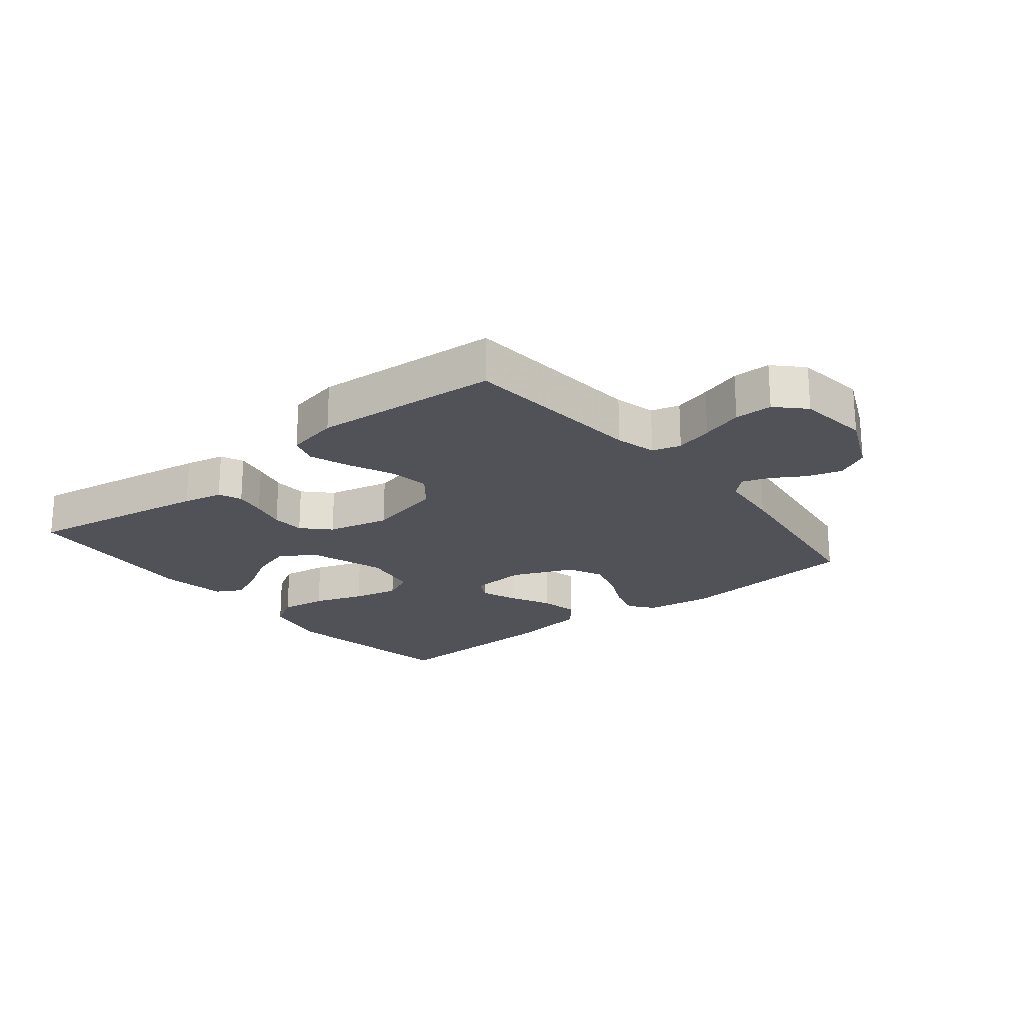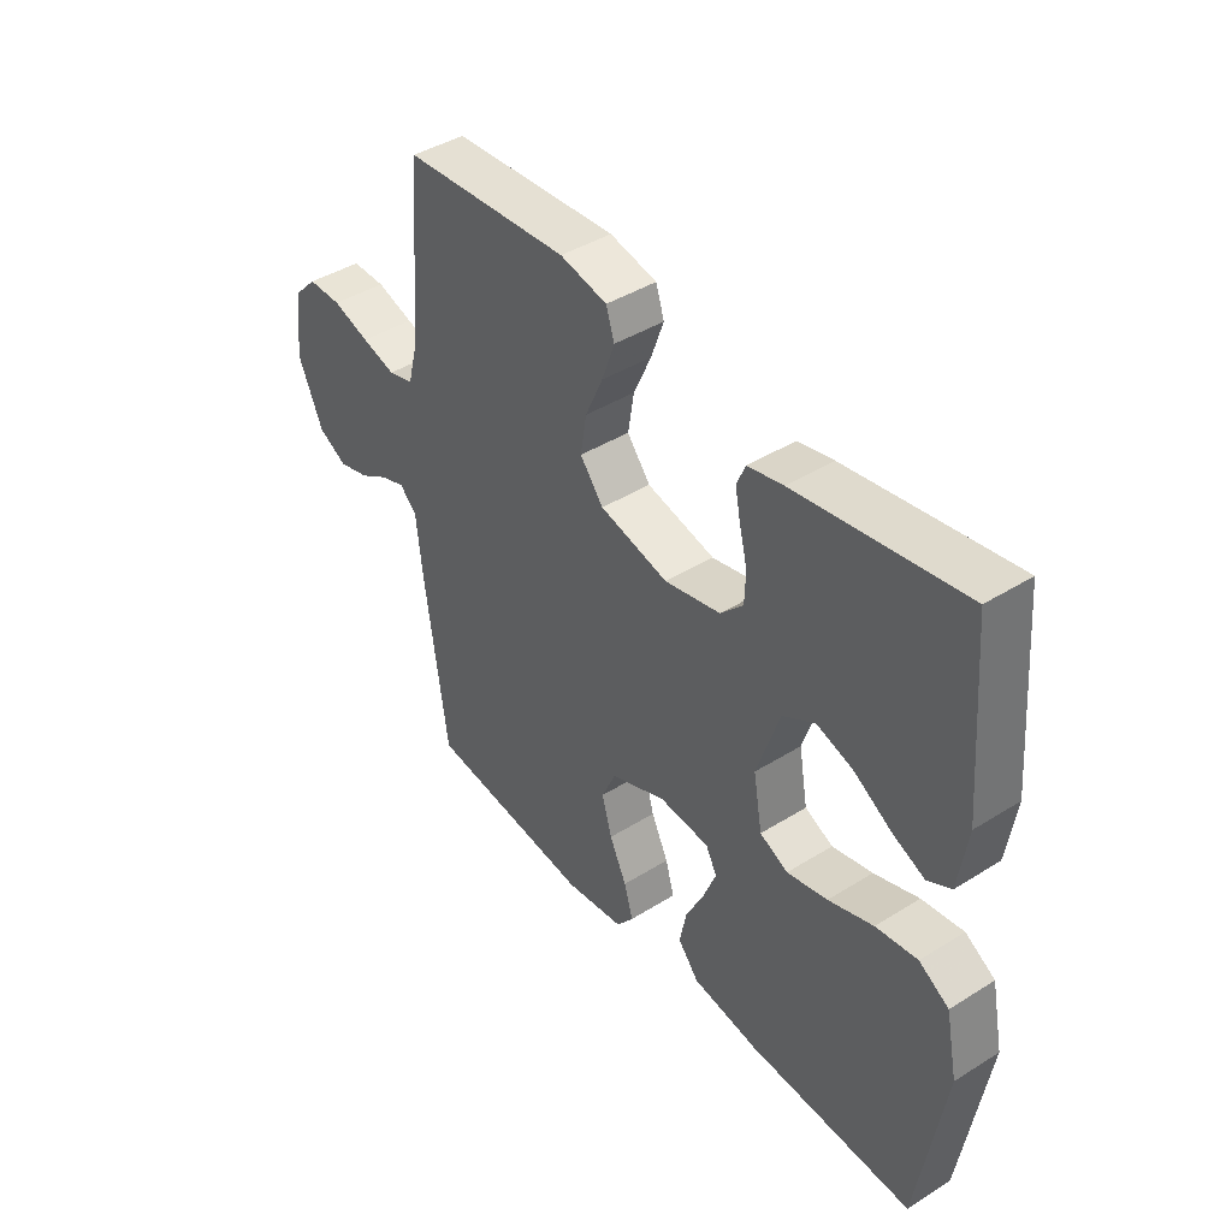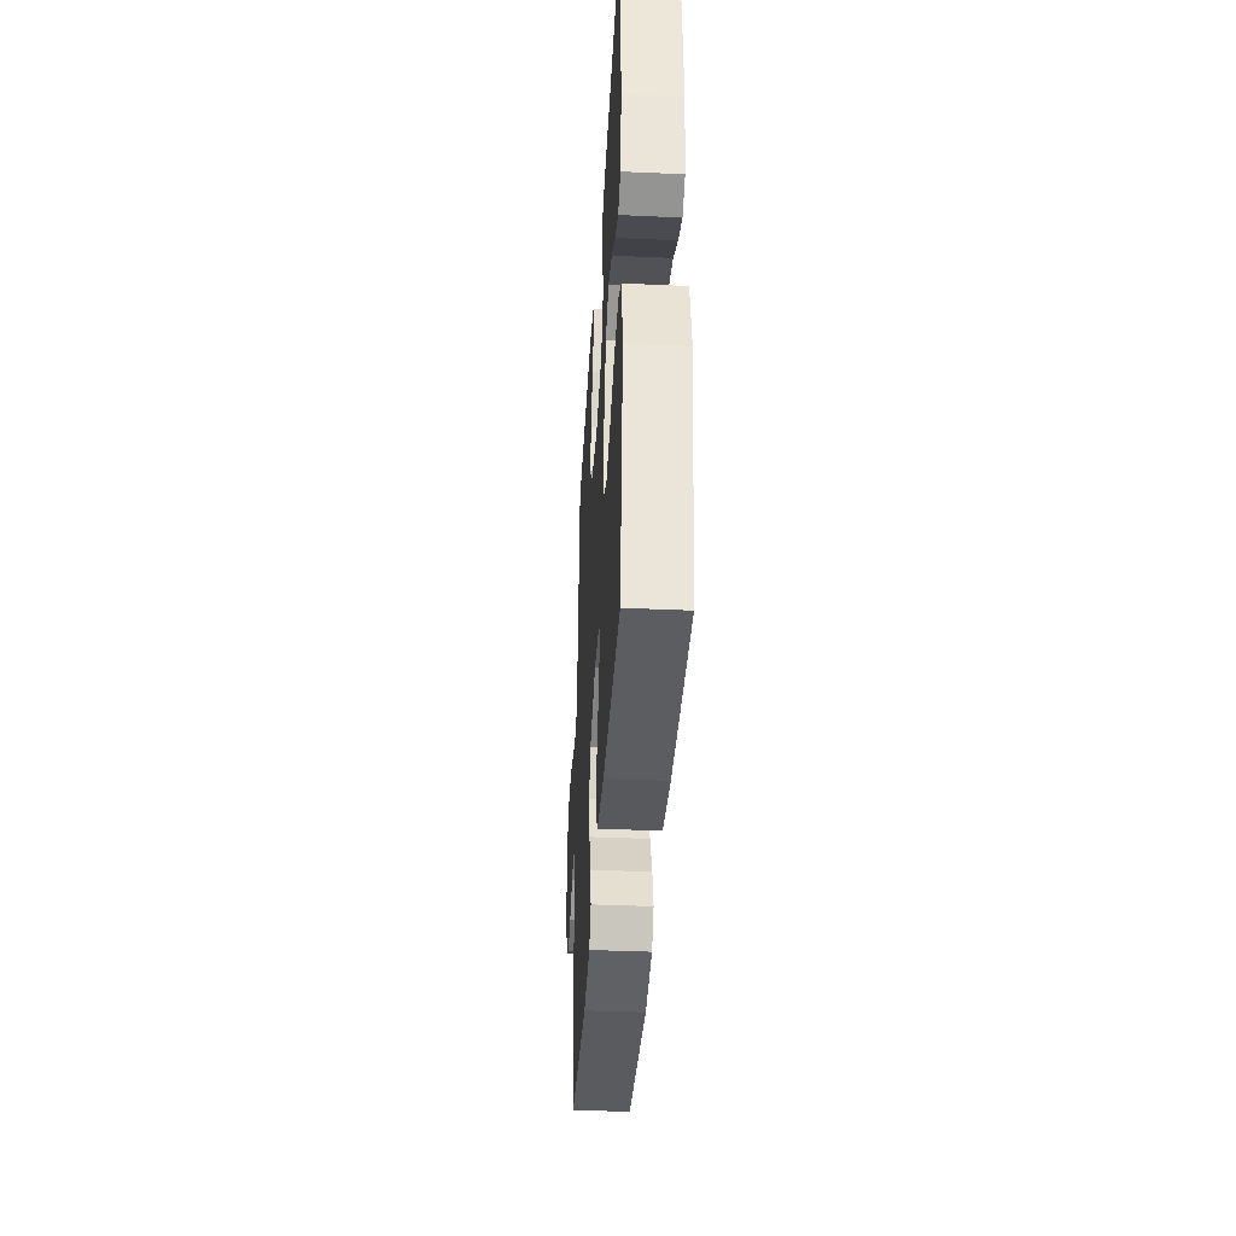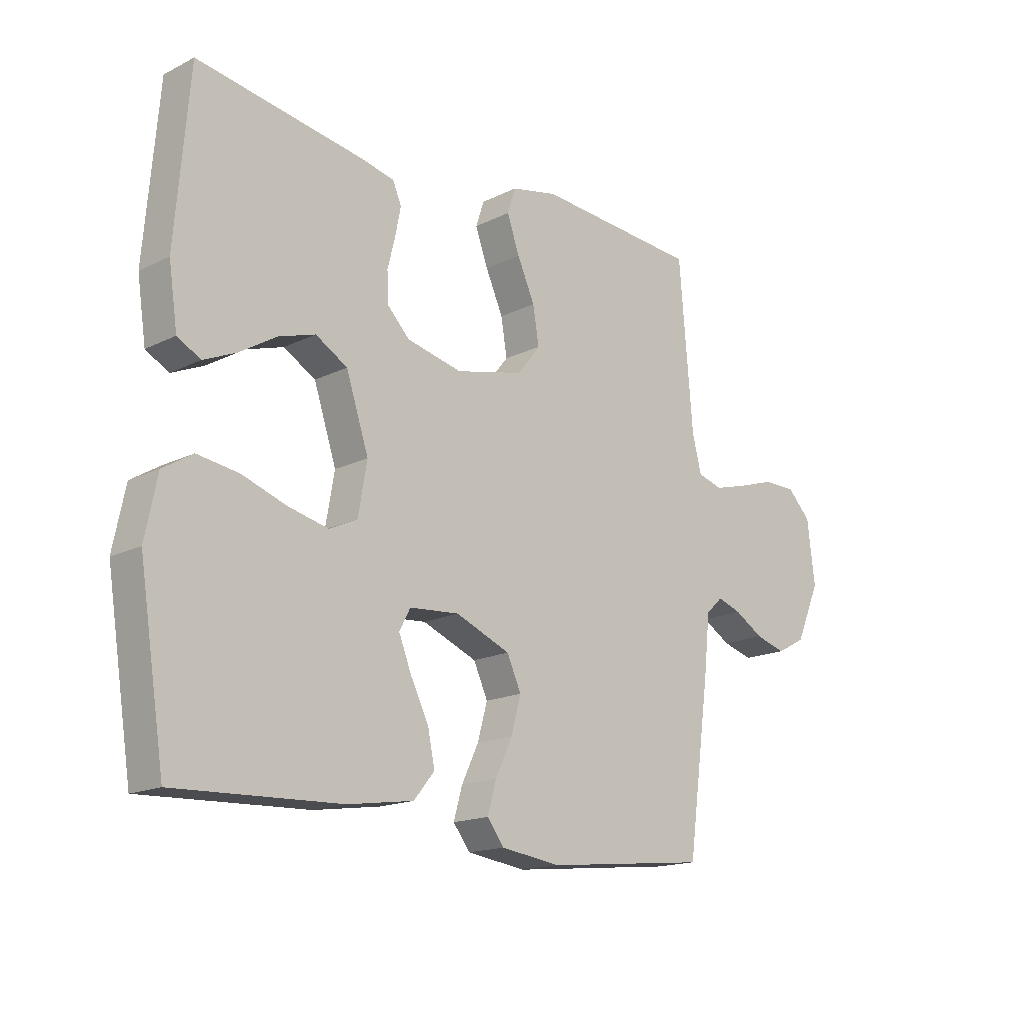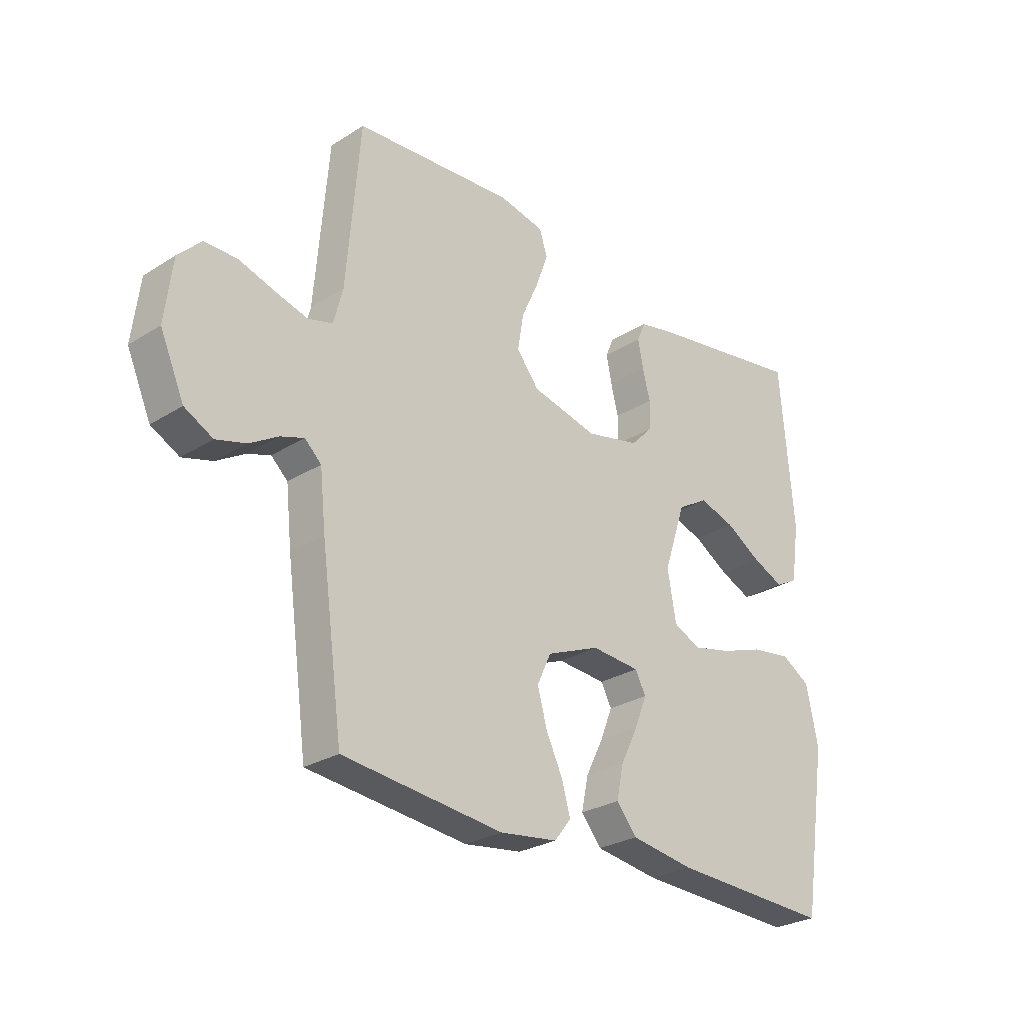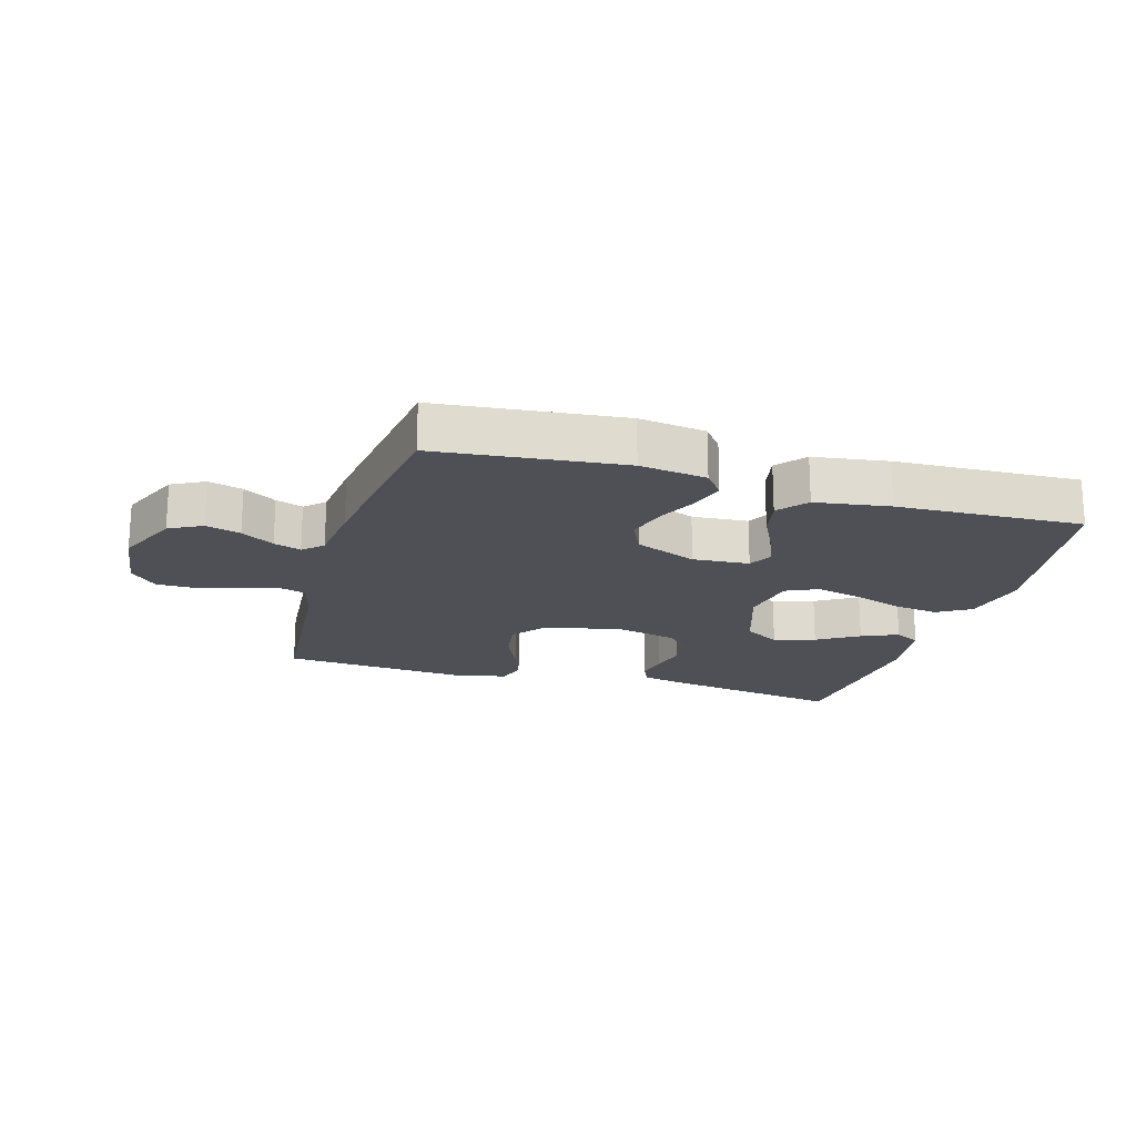
<metadata>
{"format":"obj","ext":"obj","renderer":"f3d","projection":"perspective","resolution":1024,"background":"white","views":[{"elev":-21.4,"azim":38.8,"up":"+Y"},{"elev":42.4,"azim":-126.8,"up":"+Z"},{"elev":-38.2,"azim":-93.3,"up":"+Z"},{"elev":-16.4,"azim":-44.7,"up":"+Z"},{"elev":-27.2,"azim":134.1,"up":"+Z"},{"elev":-19.3,"azim":163.6,"up":"+Y"}]}
</metadata>
<code>
v -0.5 0.07 0.5
v -0.2 0.07 0.451
v -0.136 0.07 0.437
v -0.12 0.07 0.4
v -0.13 0.07 0.349
v -0.144 0.07 0.293
v -0.142 0.07 0.239
v -0.101 0.07 0.197
v 0 0.07 0.174
v 0.124 0.07 0.203
v 0.166 0.07 0.256
v 0.155 0.07 0.323
v 0.123 0.07 0.394
v 0.1 0.07 0.458
v 0.115 0.07 0.504
v 0.2 0.07 0.522
v 0.5 0.07 0.5
v 0.525 0.07 0.2
v 0.542 0.07 0.134
v 0.588 0.07 0.121
v 0.649 0.07 0.138
v 0.716 0.07 0.159
v 0.777 0.07 0.159
v 0.82 0.07 0.115
v 0.834 0.07 0
v 0.789 0.07 -0.102
v 0.736 0.07 -0.13
v 0.68 0.07 -0.114
v 0.627 0.07 -0.082
v 0.583 0.07 -0.067
v 0.552 0.07 -0.096
v 0.541 0.07 -0.2
v 0.5 0.07 -0.5
v 0.2 0.07 -0.532
v 0.092 0.07 -0.517
v 0.061 0.07 -0.477
v 0.077 0.07 -0.421
v 0.108 0.07 -0.356
v 0.126 0.07 -0.291
v 0.1 0.07 -0.234
v 0 0.07 -0.193
v -0.091 0.07 -0.2
v -0.111 0.07 -0.238
v -0.088 0.07 -0.296
v -0.055 0.07 -0.362
v -0.042 0.07 -0.424
v -0.08 0.07 -0.47
v -0.2 0.07 -0.488
v -0.5 0.07 -0.5
v -0.547 0.07 -0.2
v -0.525 0.07 -0.093
v -0.471 0.07 -0.06
v -0.396 0.07 -0.071
v -0.315 0.07 -0.099
v -0.242 0.07 -0.116
v -0.191 0.07 -0.092
v -0.175 0.07 0
v -0.216 0.07 0.124
v -0.274 0.07 0.158
v -0.341 0.07 0.137
v -0.408 0.07 0.096
v -0.467 0.07 0.07
v -0.509 0.07 0.093
v -0.525 0.07 0.2
v -0.5 0 0.5
v -0.2 0 0.451
v -0.136 0 0.437
v -0.12 0 0.4
v -0.13 0 0.349
v -0.144 0 0.293
v -0.142 0 0.239
v -0.101 0 0.197
v 0 0 0.174
v 0.124 0 0.203
v 0.166 0 0.256
v 0.155 0 0.323
v 0.123 0 0.394
v 0.1 0 0.458
v 0.115 0 0.504
v 0.2 0 0.522
v 0.5 0 0.5
v 0.525 0 0.2
v 0.542 0 0.134
v 0.588 0 0.121
v 0.649 0 0.138
v 0.716 0 0.159
v 0.777 0 0.159
v 0.82 0 0.115
v 0.834 0 0
v 0.789 0 -0.102
v 0.736 0 -0.13
v 0.68 0 -0.114
v 0.627 0 -0.082
v 0.583 0 -0.067
v 0.552 0 -0.096
v 0.541 0 -0.2
v 0.5 0 -0.5
v 0.2 0 -0.532
v 0.092 0 -0.517
v 0.061 0 -0.477
v 0.077 0 -0.421
v 0.108 0 -0.356
v 0.126 0 -0.291
v 0.1 0 -0.234
v 0 0 -0.193
v -0.091 0 -0.2
v -0.111 0 -0.238
v -0.088 0 -0.296
v -0.055 0 -0.362
v -0.042 0 -0.424
v -0.08 0 -0.47
v -0.2 0 -0.488
v -0.5 0 -0.5
v -0.547 0 -0.2
v -0.525 0 -0.093
v -0.471 0 -0.06
v -0.396 0 -0.071
v -0.315 0 -0.099
v -0.242 0 -0.116
v -0.191 0 -0.092
v -0.175 0 0
v -0.216 0 0.124
v -0.274 0 0.158
v -0.341 0 0.137
v -0.408 0 0.096
v -0.467 0 0.07
v -0.509 0 0.093
v -0.525 0 0.2
f 60 61 62 63
f 59 60 63 64
f 51 52 53 54
f 51 54 55
f 50 51 55
f 49 50 55
f 48 49 55 56
f 44 45 46 47
f 43 44 47 48
f 35 36 37 38
f 35 38 39
f 34 35 39
f 31 32 33 34
f 31 34 39
f 30 31 39 40
f 26 27 28 29
f 26 29 30
f 25 26 30
f 24 25 30
f 21 22 23 24
f 20 21 24 30
f 19 20 30 40
f 15 16 17 18
f 12 13 14 15
f 12 15 18 19
f 3 4 5 6
f 1 2 3 6
f 59 64 1 6
f 58 59 6 7
f 57 58 7 8
f 43 48 56 57
f 42 43 57 8
f 41 42 8 9
f 40 41 9 10
f 19 40 10 11
f 11 12 19
f 127 126 125 124
f 128 127 124 123
f 118 117 116 115
f 119 118 115
f 119 115 114
f 119 114 113
f 120 119 113 112
f 111 110 109 108
f 112 111 108 107
f 102 101 100 99
f 103 102 99
f 103 99 98
f 98 97 96 95
f 103 98 95
f 104 103 95 94
f 93 92 91 90
f 94 93 90
f 94 90 89
f 94 89 88
f 88 87 86 85
f 94 88 85 84
f 104 94 84 83
f 82 81 80 79
f 79 78 77 76
f 83 82 79 76
f 70 69 68 67
f 70 67 66 65
f 70 65 128 123
f 71 70 123 122
f 72 71 122 121
f 121 120 112 107
f 72 121 107 106
f 73 72 106 105
f 74 73 105 104
f 75 74 104 83
f 83 76 75
f 1 65 66 2
f 2 66 67 3
f 3 67 68 4
f 4 68 69 5
f 5 69 70 6
f 6 70 71 7
f 7 71 72 8
f 8 72 73 9
f 9 73 74 10
f 10 74 75 11
f 11 75 76 12
f 12 76 77 13
f 13 77 78 14
f 14 78 79 15
f 15 79 80 16
f 16 80 81 17
f 17 81 82 18
f 18 82 83 19
f 19 83 84 20
f 20 84 85 21
f 21 85 86 22
f 22 86 87 23
f 23 87 88 24
f 24 88 89 25
f 25 89 90 26
f 26 90 91 27
f 27 91 92 28
f 28 92 93 29
f 29 93 94 30
f 30 94 95 31
f 31 95 96 32
f 32 96 97 33
f 33 97 98 34
f 34 98 99 35
f 35 99 100 36
f 36 100 101 37
f 37 101 102 38
f 38 102 103 39
f 39 103 104 40
f 40 104 105 41
f 41 105 106 42
f 42 106 107 43
f 43 107 108 44
f 44 108 109 45
f 45 109 110 46
f 46 110 111 47
f 47 111 112 48
f 48 112 113 49
f 49 113 114 50
f 50 114 115 51
f 51 115 116 52
f 52 116 117 53
f 53 117 118 54
f 54 118 119 55
f 55 119 120 56
f 56 120 121 57
f 57 121 122 58
f 58 122 123 59
f 59 123 124 60
f 60 124 125 61
f 61 125 126 62
f 62 126 127 63
f 63 127 128 64
f 64 128 65 1

</code>
